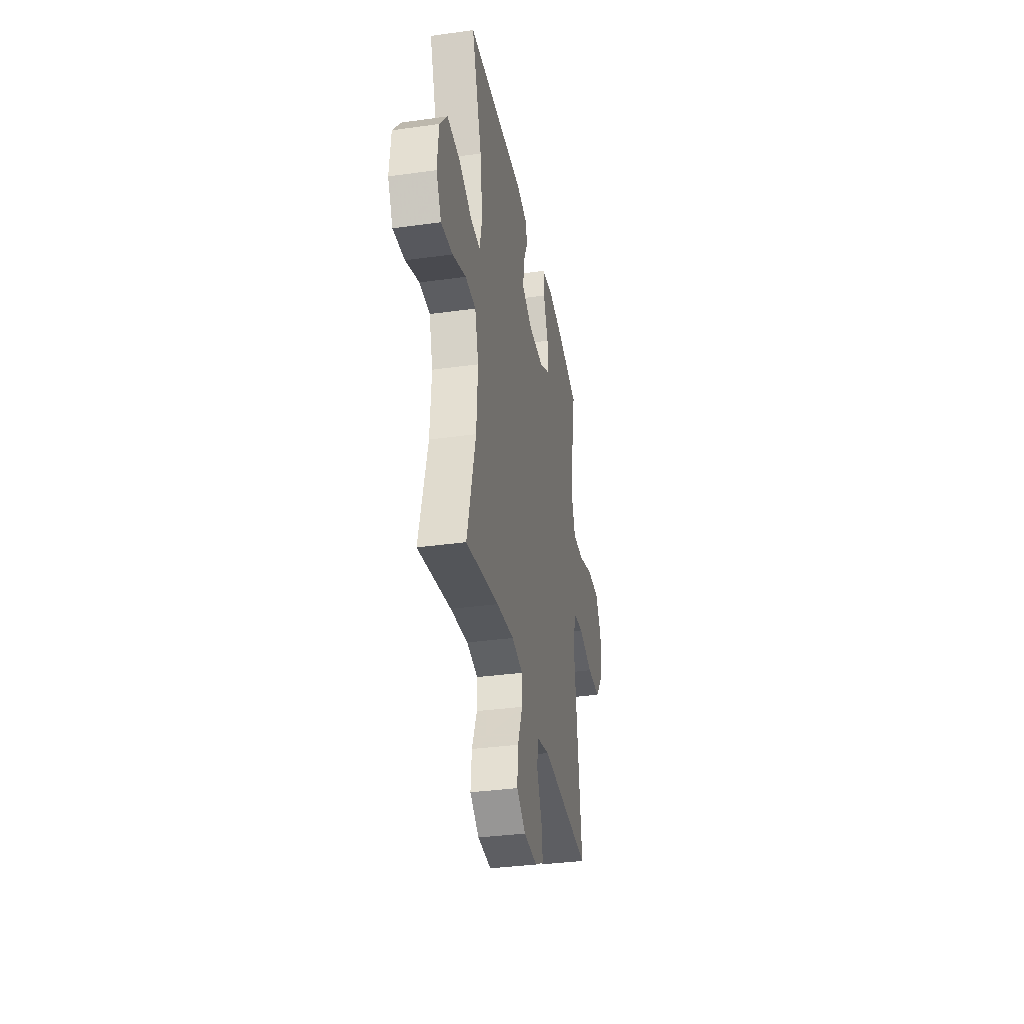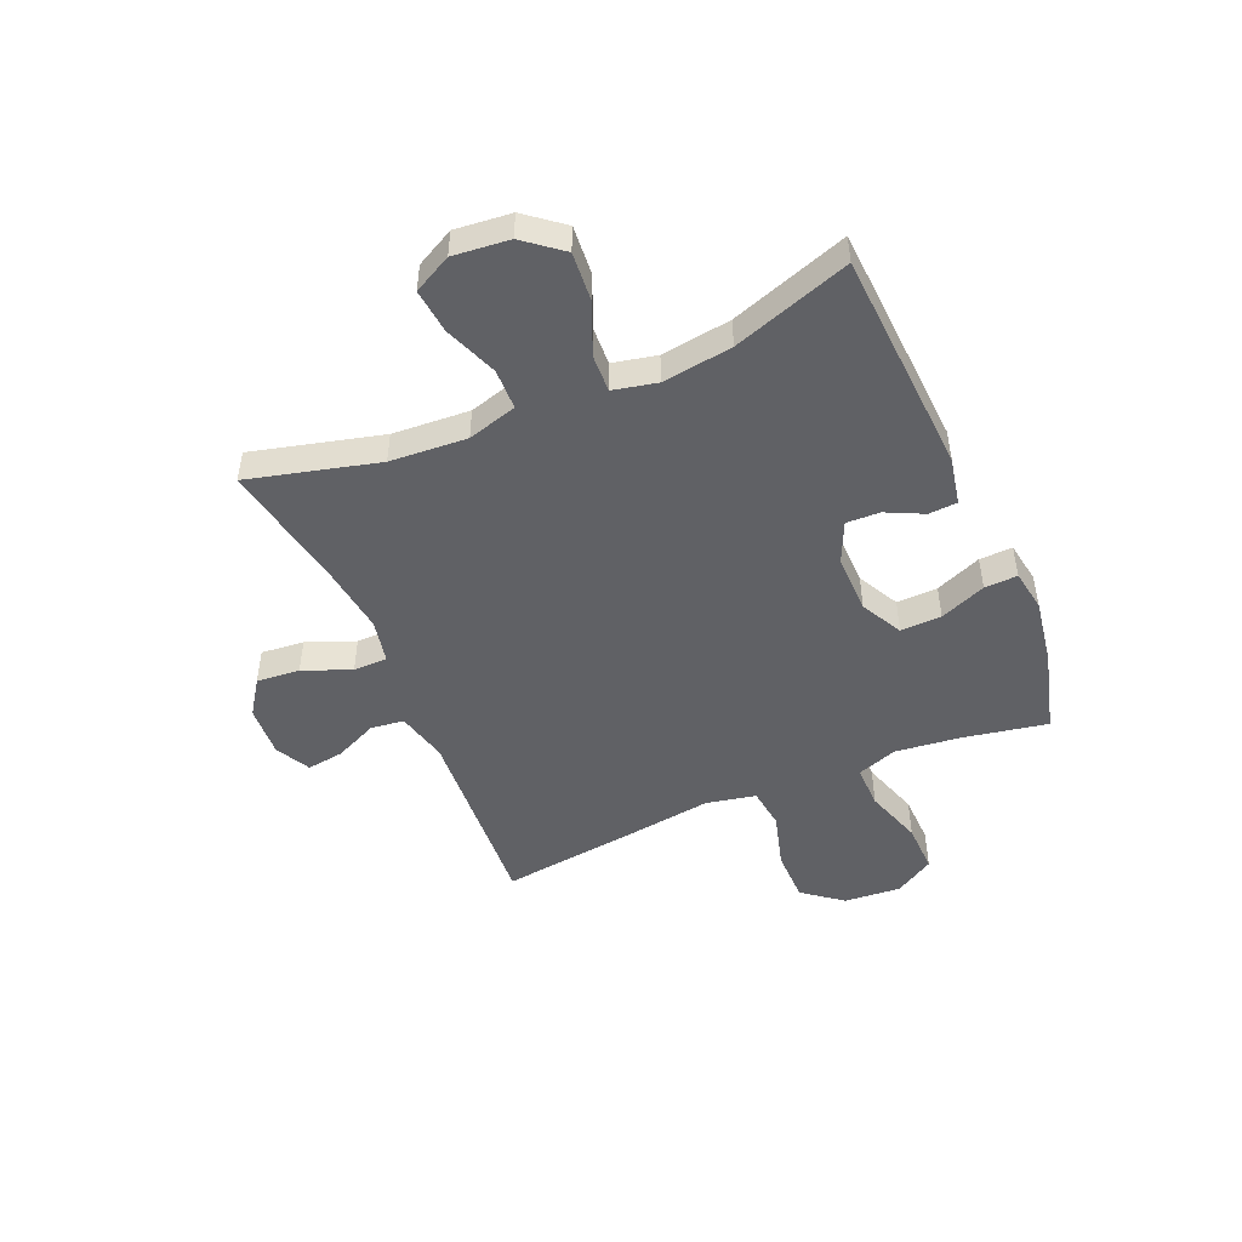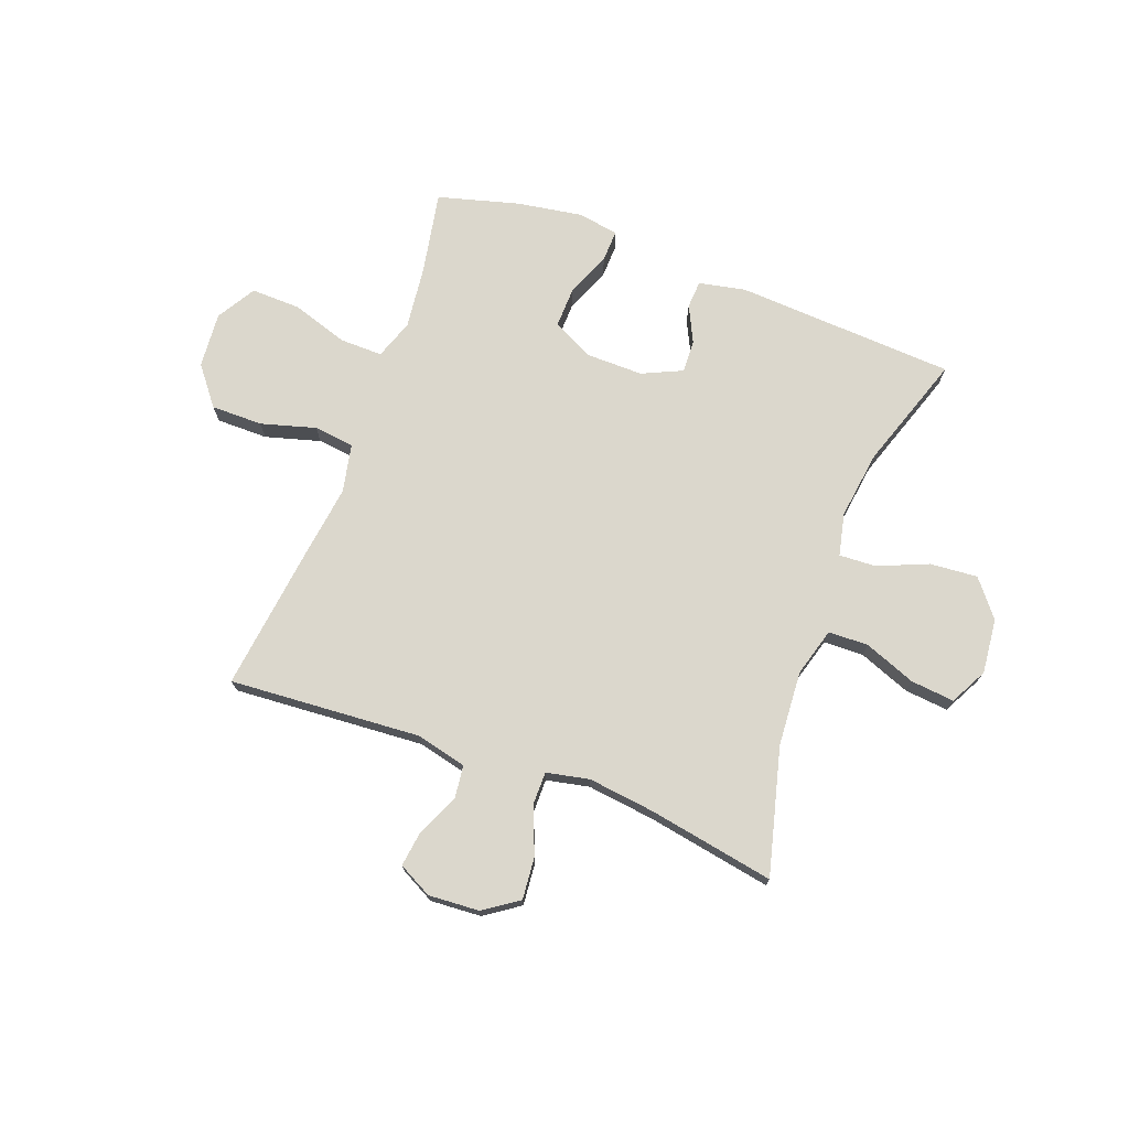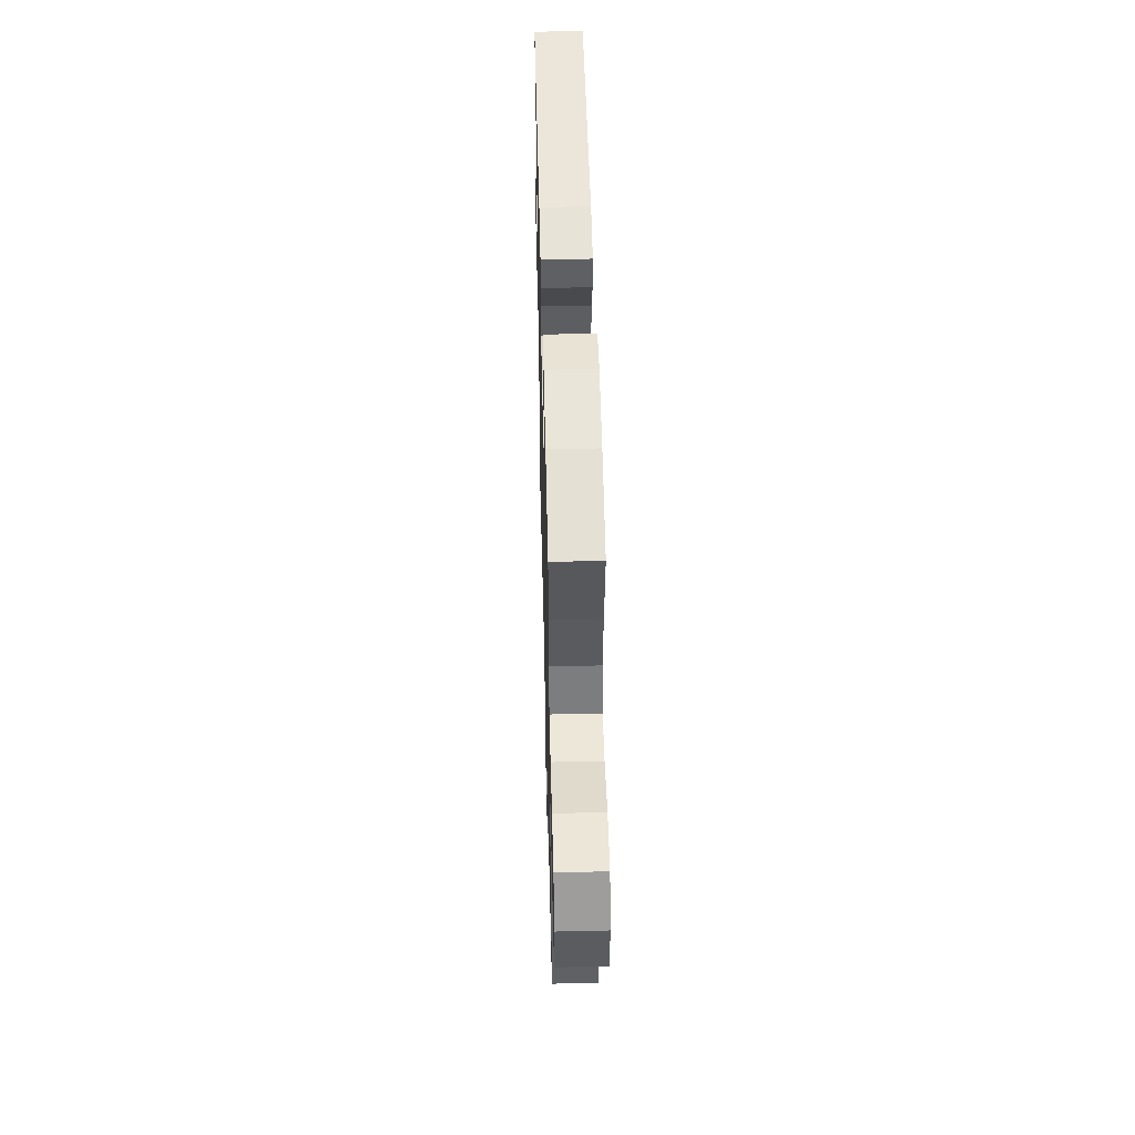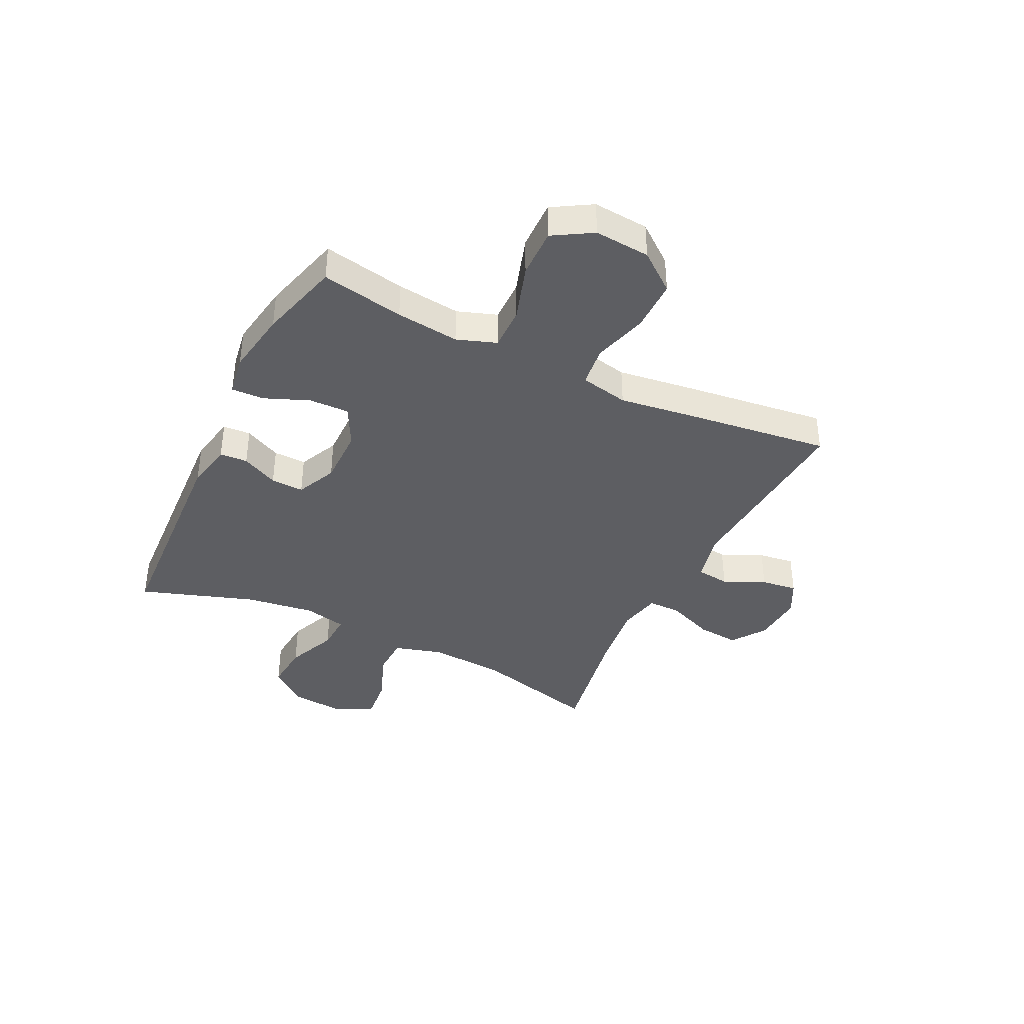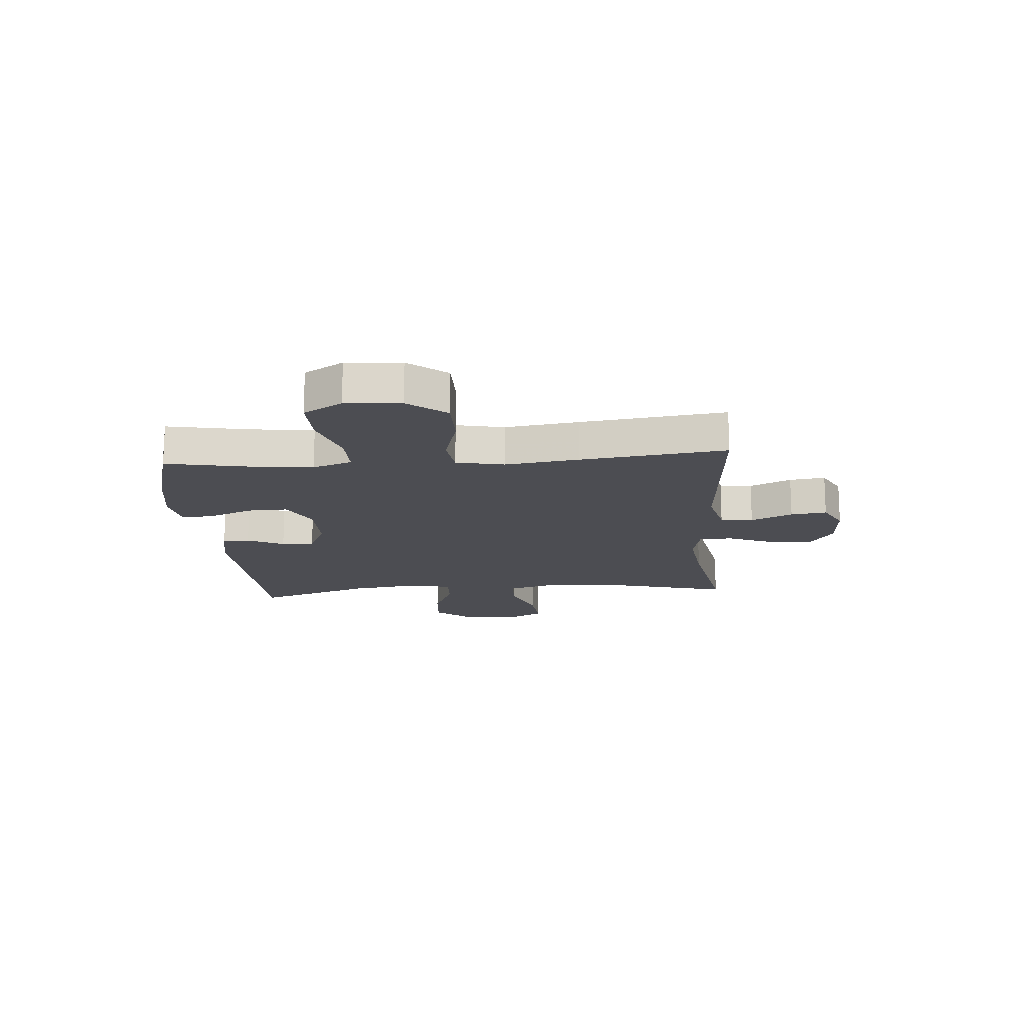
<metadata>
{"format":"obj","ext":"obj","renderer":"f3d","projection":"perspective","resolution":1024,"background":"white","views":[{"elev":-34.7,"azim":-79.4,"up":"+Z"},{"elev":-48.2,"azim":-66.7,"up":"+Y"},{"elev":73.3,"azim":-159.6,"up":"+Y"},{"elev":50.6,"azim":88.6,"up":"+Z"},{"elev":-39.0,"azim":63.9,"up":"+Y"},{"elev":-16.3,"azim":94.4,"up":"+Y"}]}
</metadata>
<code>
v 0.5 0.07 0.5
v 0.472 0.07 0.351
v 0.459 0.07 0.237
v 0.484 0.07 0.166
v 0.561 0.07 0.167
v 0.663 0.07 0.2
v 0.752 0.07 0.202
v 0.794 0.07 0.132
v 0.786 0.07 0.032
v 0.732 0.07 -0.037
v 0.639 0.07 -0.037
v 0.54 0.07 -0.009
v 0.467 0.07 -0.018
v 0.449 0.07 -0.105
v 0.467 0.07 -0.237
v 0.5 0.07 -0.5
v 0.154 0.07 -0.476
v 0.063 0.07 -0.498
v 0.056 0.07 -0.557
v 0.09 0.07 -0.632
v 0.099 0.07 -0.697
v 0.038 0.07 -0.729
v -0.054 0.07 -0.723
v -0.116 0.07 -0.68
v -0.109 0.07 -0.604
v -0.075 0.07 -0.52
v -0.075 0.07 -0.46
v -0.152 0.07 -0.444
v -0.273 0.07 -0.459
v -0.5 0.07 -0.5
v -0.441 0.07 -0.272
v -0.432 0.07 -0.136
v -0.457 0.07 -0.049
v -0.529 0.07 -0.047
v -0.622 0.07 -0.083
v -0.701 0.07 -0.091
v -0.736 0.07 -0.024
v -0.726 0.07 0.075
v -0.673 0.07 0.141
v -0.587 0.07 0.134
v -0.496 0.07 0.096
v -0.43 0.07 0.093
v -0.413 0.07 0.17
v -0.43 0.07 0.293
v -0.5 0.07 0.5
v -0.103 0.07 0.522
v -0.019 0.07 0.505
v -0.016 0.07 0.455
v -0.048 0.07 0.389
v -0.05 0.07 0.33
v 0.022 0.07 0.297
v 0.126 0.07 0.298
v 0.199 0.07 0.336
v 0.197 0.07 0.408
v 0.164 0.07 0.489
v 0.162 0.07 0.547
v 0.236 0.07 0.559
v 0.353 0.07 0.54
v 0.5 0 0.5
v 0.472 0 0.351
v 0.459 0 0.237
v 0.484 0 0.166
v 0.561 0 0.167
v 0.663 0 0.2
v 0.752 0 0.202
v 0.794 0 0.132
v 0.786 0 0.032
v 0.732 0 -0.037
v 0.639 0 -0.037
v 0.54 0 -0.009
v 0.467 0 -0.018
v 0.449 0 -0.105
v 0.467 0 -0.237
v 0.5 0 -0.5
v 0.154 0 -0.476
v 0.063 0 -0.498
v 0.056 0 -0.557
v 0.09 0 -0.632
v 0.099 0 -0.697
v 0.038 0 -0.729
v -0.054 0 -0.723
v -0.116 0 -0.68
v -0.109 0 -0.604
v -0.075 0 -0.52
v -0.075 0 -0.46
v -0.152 0 -0.444
v -0.273 0 -0.459
v -0.5 0 -0.5
v -0.441 0 -0.272
v -0.432 0 -0.136
v -0.457 0 -0.049
v -0.529 0 -0.047
v -0.622 0 -0.083
v -0.701 0 -0.091
v -0.736 0 -0.024
v -0.726 0 0.075
v -0.673 0 0.141
v -0.587 0 0.134
v -0.496 0 0.096
v -0.43 0 0.093
v -0.413 0 0.17
v -0.43 0 0.293
v -0.5 0 0.5
v -0.103 0 0.522
v -0.019 0 0.505
v -0.016 0 0.455
v -0.048 0 0.389
v -0.05 0 0.33
v 0.022 0 0.297
v 0.126 0 0.298
v 0.199 0 0.336
v 0.197 0 0.408
v 0.164 0 0.489
v 0.162 0 0.547
v 0.236 0 0.559
v 0.353 0 0.54
f 57 58 1 2
f 54 55 56 57
f 53 54 57 2
f 52 53 2 3
f 51 52 3 4
f 46 47 48 49
f 44 45 46 49
f 43 44 49 50
f 42 43 50 51
f 38 39 40 41
f 38 41 42
f 37 38 42
f 34 35 36 37
f 33 34 37 42
f 32 33 42 51
f 29 30 31
f 28 29 31 32
f 27 28 32 51
f 23 24 25 26
f 19 20 21 22
f 19 22 23 26
f 14 15 16 17
f 13 14 17 18
f 9 10 11 12
f 9 12 13
f 8 9 13
f 5 6 7 8
f 4 5 8 13
f 51 4 13 18
f 26 27 51
f 18 19 26 51
f 60 59 116 115
f 115 114 113 112
f 60 115 112 111
f 61 60 111 110
f 62 61 110 109
f 107 106 105 104
f 107 104 103 102
f 108 107 102 101
f 109 108 101 100
f 99 98 97 96
f 100 99 96
f 100 96 95
f 95 94 93 92
f 100 95 92 91
f 109 100 91 90
f 89 88 87
f 90 89 87 86
f 109 90 86 85
f 84 83 82 81
f 80 79 78 77
f 84 81 80 77
f 75 74 73 72
f 76 75 72 71
f 70 69 68 67
f 71 70 67
f 71 67 66
f 66 65 64 63
f 71 66 63 62
f 76 71 62 109
f 109 85 84
f 109 84 77 76
f 1 59 60 2
f 2 60 61 3
f 3 61 62 4
f 4 62 63 5
f 5 63 64 6
f 6 64 65 7
f 7 65 66 8
f 8 66 67 9
f 9 67 68 10
f 10 68 69 11
f 11 69 70 12
f 12 70 71 13
f 13 71 72 14
f 14 72 73 15
f 15 73 74 16
f 16 74 75 17
f 17 75 76 18
f 18 76 77 19
f 19 77 78 20
f 20 78 79 21
f 21 79 80 22
f 22 80 81 23
f 23 81 82 24
f 24 82 83 25
f 25 83 84 26
f 26 84 85 27
f 27 85 86 28
f 28 86 87 29
f 29 87 88 30
f 30 88 89 31
f 31 89 90 32
f 32 90 91 33
f 33 91 92 34
f 34 92 93 35
f 35 93 94 36
f 36 94 95 37
f 37 95 96 38
f 38 96 97 39
f 39 97 98 40
f 40 98 99 41
f 41 99 100 42
f 42 100 101 43
f 43 101 102 44
f 44 102 103 45
f 45 103 104 46
f 46 104 105 47
f 47 105 106 48
f 48 106 107 49
f 49 107 108 50
f 50 108 109 51
f 51 109 110 52
f 52 110 111 53
f 53 111 112 54
f 54 112 113 55
f 55 113 114 56
f 56 114 115 57
f 57 115 116 58
f 58 116 59 1

</code>
